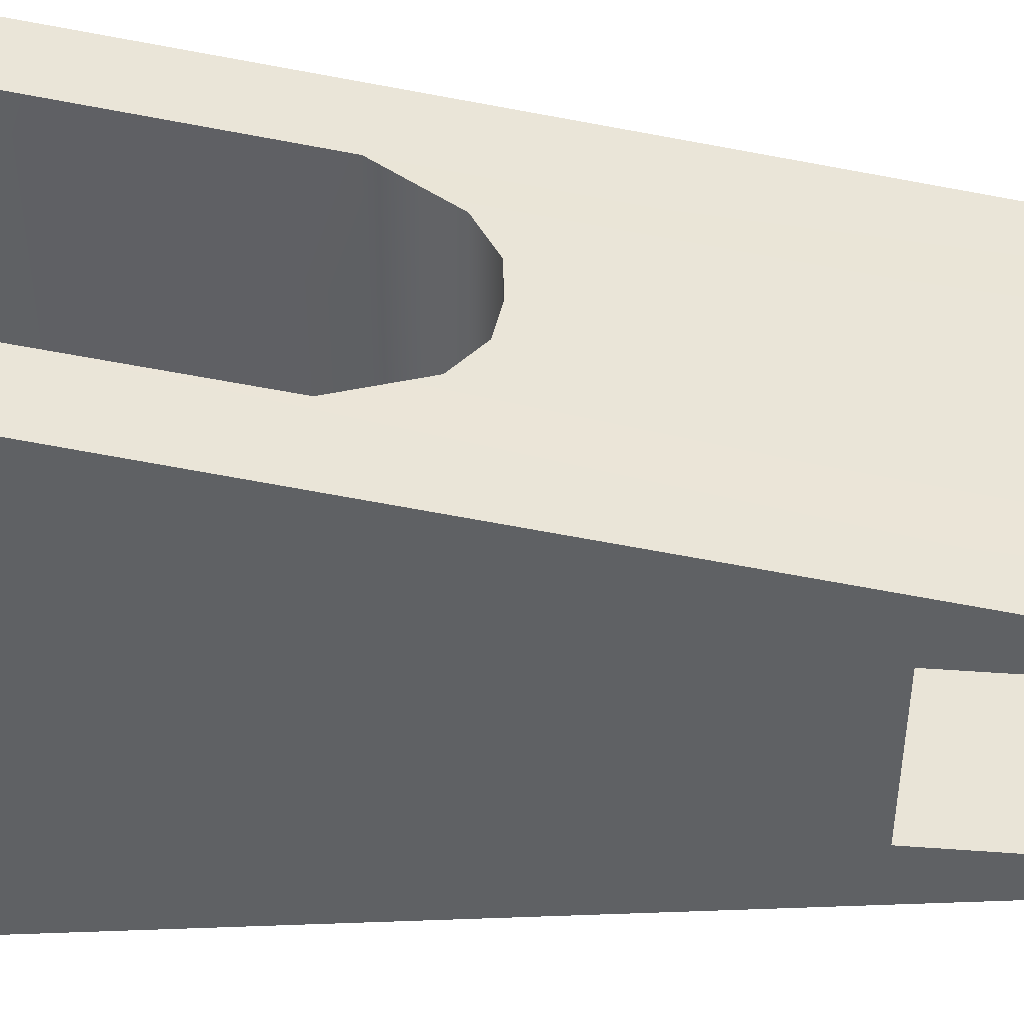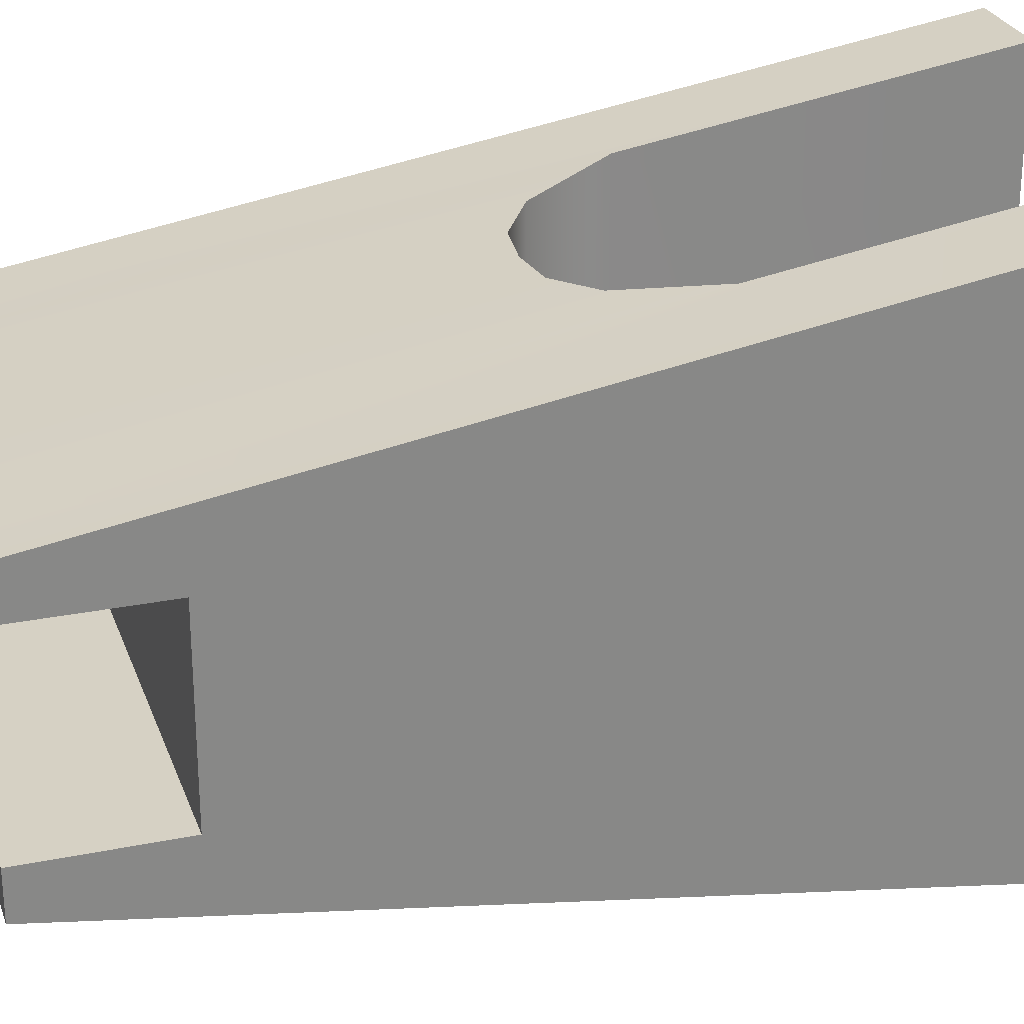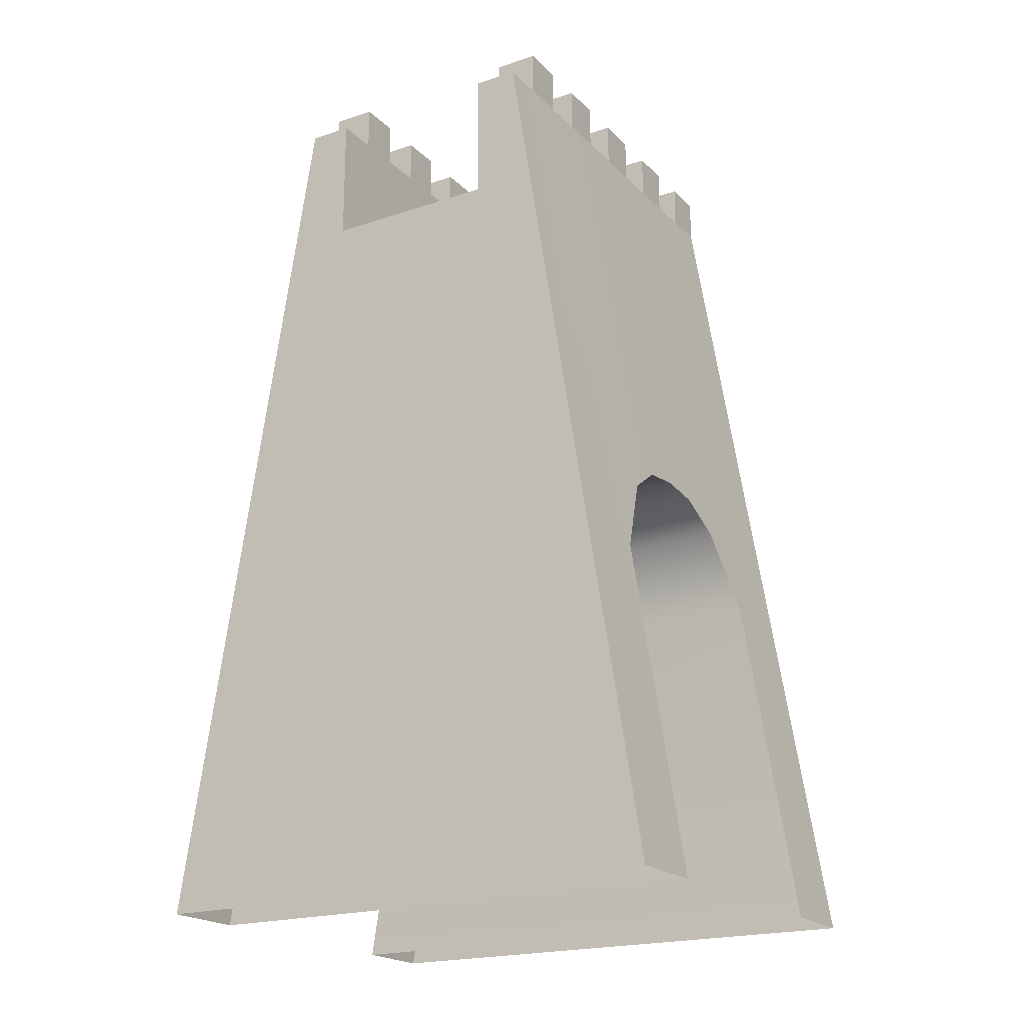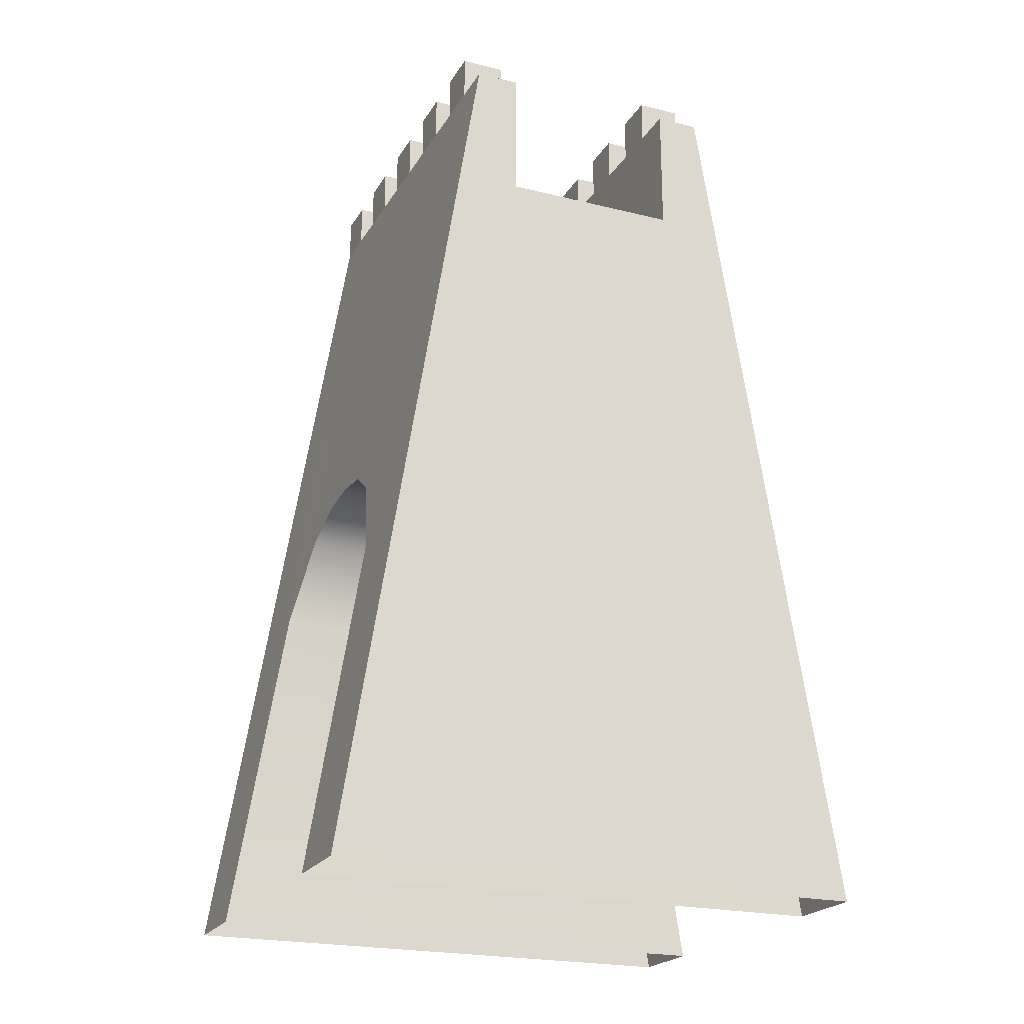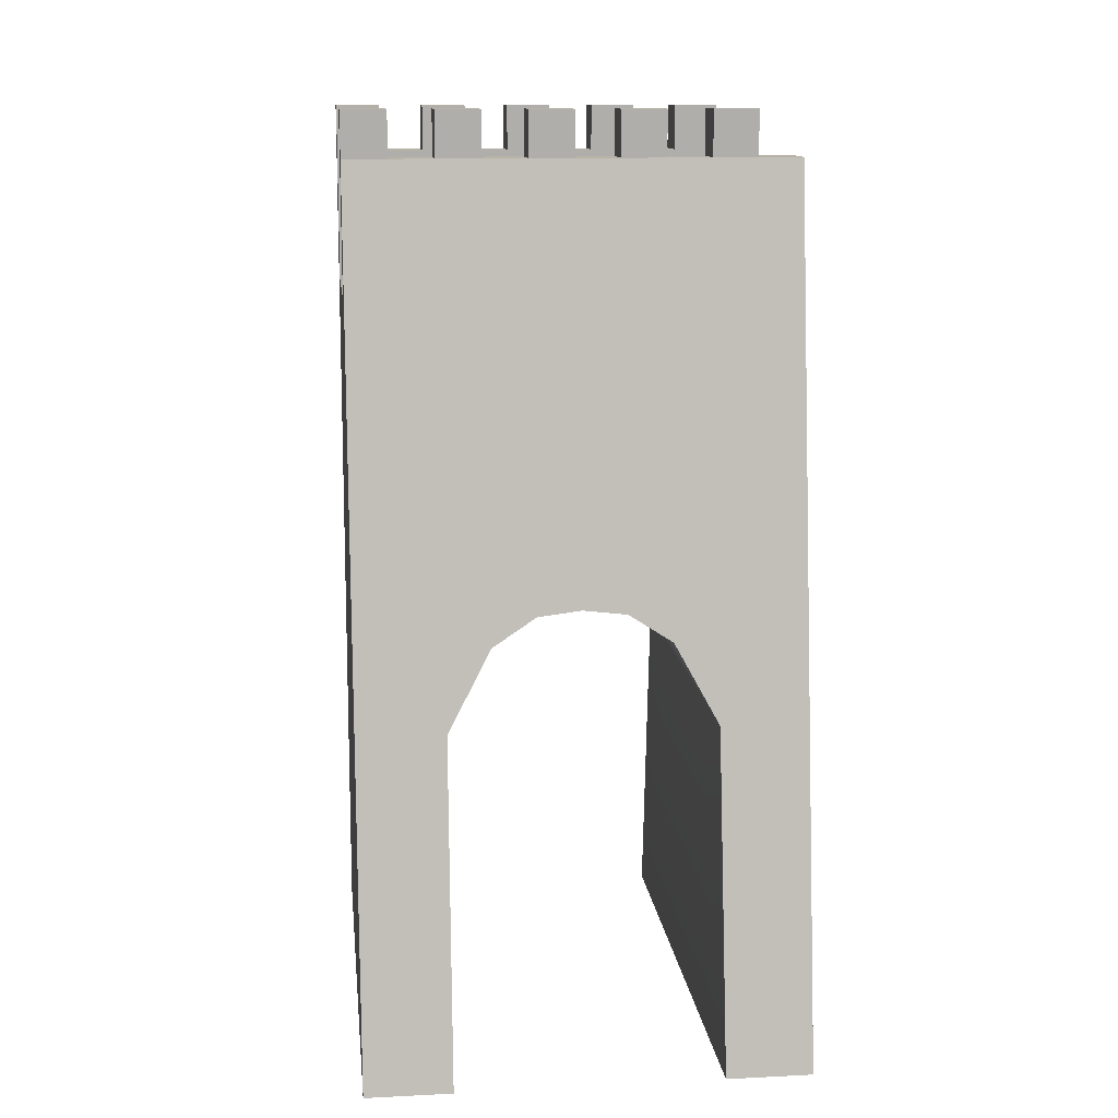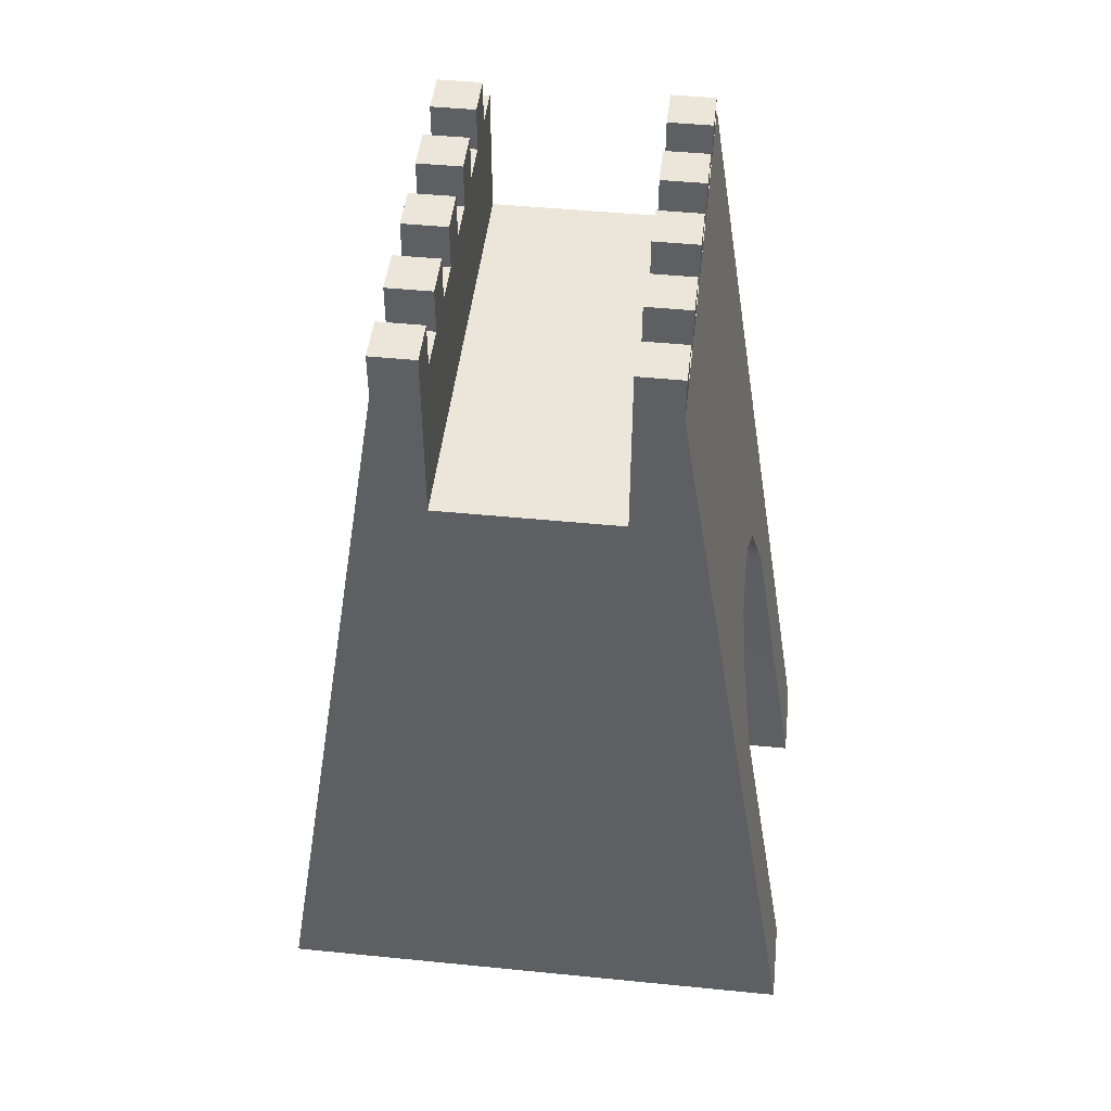
<metadata>
{"format":"obj","ext":"obj","renderer":"f3d","projection":"perspective","resolution":1024,"background":"white","views":[{"elev":43.4,"azim":94.9,"up":"+Z"},{"elev":27.0,"azim":-107.4,"up":"+Z"},{"elev":-20.5,"azim":-58.9,"up":"+Y"},{"elev":-22.2,"azim":-113.2,"up":"+Y"},{"elev":12.8,"azim":173.5,"up":"+Y"},{"elev":47.2,"azim":96.4,"up":"+Y"}]}
</metadata>
<code>
v -1.25 0 1.551
v 1.25 0 1.551
v -1.25 5 0.7583
v 1.25 5 0.7583
v -1.25 5 -0.7583
v 1.25 5 -0.7583
v -1.25 0 -1.551
v 1.25 0 -1.551
v 0.756 0 1.551
v 1 5 0.7583
v 1 5 -0.7583
v 0.756 0 -1.551
v 0.75 1.95 1.246
v 0.75 5 0.7583
v 0.75 5 -0.7583
v 0.75 1.949 -1.24
v 0.5 2.41 1.174
v 0.5 5 0.7583
v 0.5 5 -0.7583
v 0.5 2.409 -1.166
v 0.25 2.57 1.149
v 0.25 5 0.7583
v 0.25 5 -0.7583
v 0.25 2.569 -1.141
v -0 2.599 1.144
v -0 5 0.7583
v -0 5 -0.7583
v -0 2.598 -1.136
v -0.25 2.57 1.149
v -0.25 5 0.7583
v -0.25 5 -0.7583
v -0.25 2.569 -1.141
v -0.5 2.41 1.174
v -0.5 5 0.7583
v -0.5 5 -0.7583
v -0.5 2.409 -1.166
v -0.75 1.95 1.246
v -0.75 5 0.7583
v -0.75 5 -0.7583
v -0.75 1.949 -1.24
v -0.756 0 1.551
v -1 5 0.7583
v -1 5 -0.7583
v -0.756 0 -1.551
v 0.25 5 -0.5082
v -0 5 -0.5082
v -0.25 5 -0.5082
v -0.5 5 -0.5082
v -0.75 5 -0.5082
v -1 5 -0.5082
v -1.25 5 -0.5082
v -1.25 0 -0.5054
v -0.756 0 -0.5169
v -0.75 1.949 -0.4112
v -0.5 2.409 -0.3862
v -0.25 2.569 -0.3775
v -0 2.599 -0.3759
v 0.25 2.569 -0.3775
v 0.5 2.409 -0.3862
v 0.75 1.949 -0.4112
v 0.756 0 -0.5169
v 1.25 0 -0.5169
v 1.25 4.244 -0.5082
v 1 5 -0.5082
v 0.75 5 -0.5082
v 0.5 5 -0.5082
v 0.25 5 0.5082
v -0 5 0.5082
v -0.25 5 0.5082
v -0.5 5 0.5082
v -0.75 5 0.5082
v -1 5 0.5082
v -1.25 5 0.5082
v -1.25 0 0.5054
v -0.756 0 0.5169
v -0.75 1.949 0.4173
v -0.5 2.41 0.3938
v -0.25 2.569 0.3856
v -0 2.599 0.3841
v 0.25 2.569 0.3856
v 0.5 2.41 0.3938
v 0.75 1.949 0.4173
v 0.756 0 0.5169
v 1.25 0 0.5169
v 1.25 4.244 0.5082
v 1 5 0.5082
v 0.75 5 0.5082
v 0.5 5 0.5082
v 1 5.258 0.7583
v 1 5.258 0.5082
v 1.25 5.258 0.7583
v 1.25 5.258 0.5082
v 0.5 5.258 0.7583
v 0.5 5.258 0.5082
v 0.75 5.258 0.7583
v 0.75 5.258 0.5082
v -0 5.258 0.7583
v -0 5.258 0.5082
v 0.25 5.258 0.7583
v 0.25 5.258 0.5082
v -0.5 5.258 0.7583
v -0.5 5.258 0.5082
v -0.25 5.258 0.7583
v -0.25 5.258 0.5082
v -1 5.258 0.7583
v -1 5.258 0.5082
v -0.75 5.258 0.7583
v -0.75 5.258 0.5082
v -0 5.258 -0.5082
v -0 5.258 -0.7583
v 0.25 5.258 -0.5082
v 0.25 5.258 -0.7583
v -0.5 5.258 -0.5082
v -0.5 5.258 -0.7583
v -0.25 5.258 -0.5082
v -0.25 5.258 -0.7583
v -1 5.258 -0.5082
v -1 5.258 -0.7583
v -0.75 5.258 -0.5082
v -0.75 5.258 -0.7583
v 1 5.258 -0.5082
v 1 5.258 -0.7583
v 1.25 5.258 -0.5082
v 1.25 5.258 -0.7583
v 0.5 5.258 -0.5082
v 0.5 5.258 -0.7583
v 0.75 5.258 -0.5082
v 0.75 5.258 -0.7583
v -0 4.244 0.5082
v -0 4.244 -0.5082
v 0.25 4.244 0.5082
v 0.25 4.244 -0.5082
v -0.25 4.244 0.5082
v -0.25 4.244 -0.5082
v -0.5 4.244 0.5082
v -0.5 4.244 -0.5082
v -0.75 4.244 0.5082
v -0.75 4.244 -0.5082
v -1 4.244 0.5082
v -1 4.244 -0.5082
v 0.75 4.244 0.5082
v 0.75 4.244 -0.5082
v 1 4.244 0.5082
v 1 4.244 -0.5082
v 0.5 4.244 0.5082
v 0.5 4.244 -0.5082
v -1.25 4.244 0.5082
v -1.25 4.244 -0.5082
f 1 41 42 3
f 3 42 72 73
f 5 43 44 7
f 2 84 85 4
f 74 1 3 73
f 9 2 4 10
f 90 89 91 92
f 12 11 6 8
f 13 9 10 14
f 87 14 10 86
f 16 15 11 12
f 13 82 83 9
f 17 13 14 18
f 94 93 95 96
f 20 19 15 16
f 17 81 82 13
f 21 17 18 22
f 88 67 22 18
f 24 23 19 20
f 21 80 81 17
f 25 21 22 26
f 98 97 99 100
f 28 27 23 24
f 25 79 80 21
f 29 25 26 30
f 69 30 26 68
f 32 31 27 28
f 29 78 79 25
f 33 29 30 34
f 102 101 103 104
f 36 35 31 32
f 33 77 78 29
f 37 33 34 38
f 71 38 34 70
f 40 39 35 36
f 37 76 77 33
f 41 37 38 42
f 106 105 107 108
f 44 43 39 40
f 41 75 76 37
f 110 109 111 112
f 31 47 46 27
f 114 113 115 116
f 39 49 48 35
f 118 117 119 120
f 51 50 43 5
f 7 52 51 5
f 54 53 44 40
f 55 54 40 36
f 56 55 36 32
f 57 56 32 28
f 58 57 28 24
f 59 58 24 20
f 60 59 20 16
f 61 60 16 12
f 63 62 8 6
f 122 121 123 124
f 15 65 64 11
f 126 125 127 128
f 23 45 66 19
f 130 129 131 132
f 134 133 129 130
f 136 135 133 134
f 138 137 135 136
f 140 139 137 138
f 147 139 140 148
f 76 75 53 54
f 77 76 54 55
f 78 77 55 56
f 79 78 56 57
f 80 79 57 58
f 81 80 58 59
f 82 81 59 60
f 83 82 60 61
f 85 84 62 63
f 142 141 143 144
f 146 145 141 142
f 146 132 131 145
f 86 10 89 90
f 10 4 91 89
f 4 85 92 91
f 85 86 90 92
f 88 18 93 94
f 18 14 95 93
f 14 87 96 95
f 87 88 94 96
f 68 26 97 98
f 26 22 99 97
f 22 67 100 99
f 67 68 98 100
f 70 34 101 102
f 34 30 103 101
f 30 69 104 103
f 69 70 102 104
f 72 42 105 106
f 42 38 107 105
f 38 71 108 107
f 71 72 106 108
f 27 46 109 110
f 46 45 111 109
f 45 23 112 111
f 23 27 110 112
f 35 48 113 114
f 48 47 115 113
f 47 31 116 115
f 31 35 114 116
f 43 50 117 118
f 50 49 119 117
f 49 39 120 119
f 39 43 118 120
f 11 64 121 122
f 64 63 123 121
f 63 6 124 123
f 6 11 122 124
f 19 66 125 126
f 66 65 127 125
f 65 15 128 127
f 15 19 126 128
f 68 67 131 129
f 45 46 130 132
f 69 68 129 133
f 46 47 134 130
f 70 69 133 135
f 47 48 136 134
f 71 70 135 137
f 48 49 138 136
f 72 71 137 139
f 49 50 140 138
f 87 86 143 141
f 64 65 142 144
f 88 87 141 145
f 65 66 146 142
f 66 45 132 146
f 67 88 145 131
f 85 63 144 143
f 64 144 63
f 86 85 143
f 73 72 139 147
f 50 51 148 140
f 147 148 52 74

</code>
